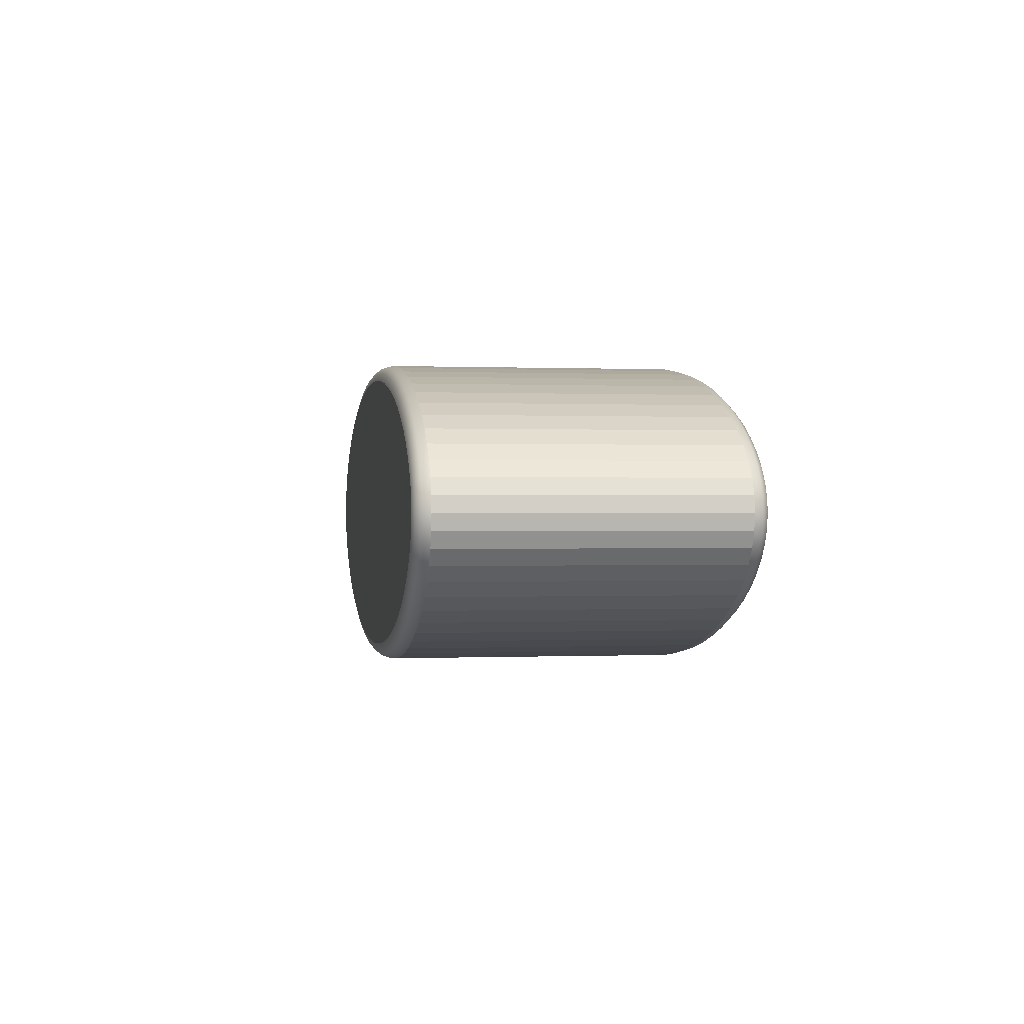
<metadata>
{"format":"obj","ext":"obj","renderer":"f3d","projection":"perspective","resolution":1024,"background":"white","views":[{"elev":0.1,"azim":-98.7,"up":"+Y"}]}
</metadata>
<code>
o Cylinder.001
v 0 0.45 -0.5
v 0 0.5 -0.45
v 0 0.475 -0.4933
v 0 0.4933 -0.475
v 0 0.45 0.5
v 0 0.5 0.45
v 0 0.475 0.4933
v 0 0.4933 0.475
v 0.1464 0.4476 -0.5
v 0.1478 0.4976 -0.45
v 0.1471 0.4726 -0.4933
v 0.1476 0.4909 -0.475
v 0.1464 0.4476 0.5
v 0.1478 0.4976 0.45
v 0.1471 0.4726 0.4933
v 0.1476 0.4909 0.475
v 0.2914 0.4405 -0.5
v 0.2942 0.4904 -0.45
v 0.2928 0.4654 -0.4933
v 0.2938 0.4837 -0.475
v 0.2914 0.4405 0.5
v 0.2942 0.4904 0.45
v 0.2928 0.4654 0.4933
v 0.2938 0.4837 0.475
v 0.4334 0.4287 -0.5
v 0.4377 0.4785 -0.45
v 0.4356 0.4536 -0.4933
v 0.4371 0.4718 -0.475
v 0.4334 0.4287 0.5
v 0.4377 0.4785 0.45
v 0.4356 0.4536 0.4933
v 0.4371 0.4718 0.475
v 0.5712 0.4123 -0.5
v 0.577 0.4619 -0.45
v 0.5741 0.4371 -0.4933
v 0.5762 0.4553 -0.475
v 0.5712 0.4123 0.5
v 0.577 0.4619 0.45
v 0.5741 0.4371 0.4933
v 0.5762 0.4553 0.475
v 0.7033 0.3916 -0.5
v 0.7108 0.441 -0.45
v 0.7071 0.4163 -0.4933
v 0.7098 0.4344 -0.475
v 0.7033 0.3916 0.5
v 0.7108 0.441 0.45
v 0.7071 0.4163 0.4933
v 0.7098 0.4344 0.475
v 0.8284 0.3668 -0.5
v 0.8377 0.4157 -0.45
v 0.8331 0.3912 -0.4933
v 0.8365 0.4092 -0.475
v 0.8284 0.3668 0.5
v 0.8377 0.4157 0.45
v 0.8331 0.3912 0.4933
v 0.8365 0.4092 0.475
v 0.9453 0.338 -0.5
v 0.9566 0.3865 -0.45
v 0.9509 0.3623 -0.4933
v 0.955 0.38 -0.475
v 0.9453 0.338 0.5
v 0.9566 0.3865 0.45
v 0.9509 0.3623 0.4933
v 0.955 0.38 0.475
v 1.053 0.3057 -0.5
v 1.066 0.3535 -0.45
v 1.059 0.3296 -0.4933
v 1.064 0.3471 -0.475
v 1.053 0.3057 0.5
v 1.066 0.3535 0.45
v 1.059 0.3296 0.4933
v 1.064 0.3471 0.475
v 1.149 0.2703 -0.5
v 1.166 0.3172 -0.45
v 1.157 0.2938 -0.4933
v 1.163 0.3109 -0.475
v 1.149 0.2703 0.5
v 1.166 0.3172 0.45
v 1.157 0.2938 0.4933
v 1.163 0.3109 0.475
v 1.234 0.2323 -0.5
v 1.254 0.2778 -0.45
v 1.244 0.2551 -0.4933
v 1.251 0.2717 -0.475
v 1.234 0.2323 0.5
v 1.254 0.2778 0.45
v 1.244 0.2551 0.4933
v 1.251 0.2717 0.475
v 1.307 0.1923 -0.5
v 1.33 0.2357 -0.45
v 1.318 0.214 -0.4933
v 1.327 0.2299 -0.475
v 1.307 0.1923 0.5
v 1.33 0.2357 0.45
v 1.318 0.214 0.4933
v 1.327 0.2299 0.475
v 1.365 0.1512 -0.5
v 1.393 0.1913 -0.45
v 1.379 0.1713 -0.4933
v 1.389 0.186 -0.475
v 1.365 0.1512 0.5
v 1.393 0.1913 0.45
v 1.379 0.1713 0.4933
v 1.389 0.186 0.475
v 1.41 0.11 -0.5
v 1.443 0.1451 -0.45
v 1.426 0.1276 -0.4933
v 1.438 0.1404 -0.475
v 1.41 0.11 0.5
v 1.443 0.1451 0.45
v 1.426 0.1276 0.4933
v 1.438 0.1404 0.475
v 1.44 0.07044 -0.5
v 1.479 0.09755 -0.45
v 1.459 0.08399 -0.4933
v 1.474 0.09392 -0.475
v 1.44 0.07044 0.5
v 1.479 0.09755 0.45
v 1.459 0.08399 0.4933
v 1.474 0.09392 0.475
v 1.456 0.03382 -0.5
v 1.501 0.04901 -0.45
v 1.478 0.04142 -0.4933
v 1.495 0.04698 -0.475
v 1.456 0.03382 0.5
v 1.501 0.04901 0.45
v 1.478 0.04142 0.4933
v 1.495 0.04698 0.475
v 1.461 0 -0.5
v 1.508 0 -0.45
v 1.484 0 -0.4933
v 1.502 0 -0.475
v 1.461 0 0.5
v 1.508 0 0.45
v 1.484 0 0.4933
v 1.502 0 0.475
v 1.456 -0.03382 -0.5
v 1.501 -0.04901 -0.45
v 1.478 -0.04142 -0.4933
v 1.495 -0.04698 -0.475
v 1.456 -0.03382 0.5
v 1.501 -0.04901 0.45
v 1.478 -0.04142 0.4933
v 1.495 -0.04698 0.475
v 1.44 -0.07044 -0.5
v 1.479 -0.09755 -0.45
v 1.459 -0.08399 -0.4933
v 1.474 -0.09392 -0.475
v 1.44 -0.07044 0.5
v 1.479 -0.09755 0.45
v 1.459 -0.08399 0.4933
v 1.474 -0.09392 0.475
v 1.41 -0.11 -0.5
v 1.443 -0.1451 -0.45
v 1.426 -0.1276 -0.4933
v 1.438 -0.1404 -0.475
v 1.41 -0.11 0.5
v 1.443 -0.1451 0.45
v 1.426 -0.1276 0.4933
v 1.438 -0.1404 0.475
v 1.365 -0.1512 -0.5
v 1.393 -0.1913 -0.45
v 1.379 -0.1713 -0.4933
v 1.389 -0.186 -0.475
v 1.365 -0.1512 0.5
v 1.393 -0.1913 0.45
v 1.379 -0.1713 0.4933
v 1.389 -0.186 0.475
v 1.307 -0.1923 -0.5
v 1.33 -0.2357 -0.45
v 1.318 -0.214 -0.4933
v 1.327 -0.2299 -0.475
v 1.307 -0.1923 0.5
v 1.33 -0.2357 0.45
v 1.318 -0.214 0.4933
v 1.327 -0.2299 0.475
v 1.234 -0.2323 -0.5
v 1.254 -0.2778 -0.45
v 1.244 -0.2551 -0.4933
v 1.251 -0.2717 -0.475
v 1.234 -0.2323 0.5
v 1.254 -0.2778 0.45
v 1.244 -0.2551 0.4933
v 1.251 -0.2717 0.475
v 1.149 -0.2703 -0.5
v 1.166 -0.3172 -0.45
v 1.157 -0.2938 -0.4933
v 1.163 -0.3109 -0.475
v 1.149 -0.2703 0.5
v 1.166 -0.3172 0.45
v 1.157 -0.2938 0.4933
v 1.163 -0.3109 0.475
v 1.053 -0.3057 -0.5
v 1.066 -0.3535 -0.45
v 1.059 -0.3296 -0.4933
v 1.064 -0.3471 -0.475
v 1.053 -0.3057 0.5
v 1.066 -0.3535 0.45
v 1.059 -0.3296 0.4933
v 1.064 -0.3471 0.475
v 0.9453 -0.338 -0.5
v 0.9566 -0.3865 -0.45
v 0.9509 -0.3623 -0.4933
v 0.955 -0.38 -0.475
v 0.9453 -0.338 0.5
v 0.9566 -0.3865 0.45
v 0.9509 -0.3623 0.4933
v 0.955 -0.38 0.475
v 0.8284 -0.3668 -0.5
v 0.8377 -0.4157 -0.45
v 0.8331 -0.3912 -0.4933
v 0.8365 -0.4092 -0.475
v 0.8284 -0.3668 0.5
v 0.8377 -0.4157 0.45
v 0.8331 -0.3912 0.4933
v 0.8365 -0.4092 0.475
v 0.7033 -0.3916 -0.5
v 0.7108 -0.441 -0.45
v 0.7071 -0.4163 -0.4933
v 0.7098 -0.4344 -0.475
v 0.7033 -0.3916 0.5
v 0.7108 -0.441 0.45
v 0.7071 -0.4163 0.4933
v 0.7098 -0.4344 0.475
v 0.5712 -0.4123 -0.5
v 0.577 -0.4619 -0.45
v 0.5741 -0.4371 -0.4933
v 0.5762 -0.4553 -0.475
v 0.5712 -0.4123 0.5
v 0.577 -0.4619 0.45
v 0.5741 -0.4371 0.4933
v 0.5762 -0.4553 0.475
v 0.4334 -0.4287 -0.5
v 0.4377 -0.4785 -0.45
v 0.4356 -0.4536 -0.4933
v 0.4371 -0.4718 -0.475
v 0.4334 -0.4287 0.5
v 0.4377 -0.4785 0.45
v 0.4356 -0.4536 0.4933
v 0.4371 -0.4718 0.475
v 0.2914 -0.4405 -0.5
v 0.2942 -0.4904 -0.45
v 0.2928 -0.4654 -0.4933
v 0.2938 -0.4837 -0.475
v 0.2914 -0.4405 0.5
v 0.2942 -0.4904 0.45
v 0.2928 -0.4654 0.4933
v 0.2938 -0.4837 0.475
v 0.1464 -0.4476 -0.5
v 0.1478 -0.4976 -0.45
v 0.1471 -0.4726 -0.4933
v 0.1476 -0.4909 -0.475
v 0.1464 -0.4476 0.5
v 0.1478 -0.4976 0.45
v 0.1471 -0.4726 0.4933
v 0.1476 -0.4909 0.475
v 0 -0.45 -0.5
v 0 -0.5 -0.45
v 0 -0.475 -0.4933
v 0 -0.4933 -0.475
v 0 -0.45 0.5
v 0 -0.5 0.45
v 0 -0.475 0.4933
v 0 -0.4933 0.475
v -0.1464 -0.4476 -0.5
v -0.1478 -0.4976 -0.45
v -0.1471 -0.4726 -0.4933
v -0.1476 -0.4909 -0.475
v -0.1464 -0.4476 0.5
v -0.1478 -0.4976 0.45
v -0.1471 -0.4726 0.4933
v -0.1476 -0.4909 0.475
v -0.2914 -0.4405 -0.5
v -0.2942 -0.4904 -0.45
v -0.2928 -0.4654 -0.4933
v -0.2938 -0.4837 -0.475
v -0.2914 -0.4405 0.5
v -0.2942 -0.4904 0.45
v -0.2928 -0.4654 0.4933
v -0.2938 -0.4837 0.475
v -0.4334 -0.4287 -0.5
v -0.4377 -0.4785 -0.45
v -0.4356 -0.4536 -0.4933
v -0.4371 -0.4718 -0.475
v -0.4334 -0.4287 0.5
v -0.4377 -0.4785 0.45
v -0.4356 -0.4536 0.4933
v -0.4371 -0.4718 0.475
v -0.5712 -0.4123 -0.5
v -0.577 -0.4619 -0.45
v -0.5741 -0.4371 -0.4933
v -0.5762 -0.4553 -0.475
v -0.5712 -0.4123 0.5
v -0.577 -0.4619 0.45
v -0.5741 -0.4371 0.4933
v -0.5762 -0.4553 0.475
v -0.7033 -0.3916 -0.5
v -0.7108 -0.441 -0.45
v -0.7071 -0.4163 -0.4933
v -0.7098 -0.4344 -0.475
v -0.7033 -0.3916 0.5
v -0.7108 -0.441 0.45
v -0.7071 -0.4163 0.4933
v -0.7098 -0.4344 0.475
v -0.8284 -0.3668 -0.5
v -0.8377 -0.4157 -0.45
v -0.8331 -0.3912 -0.4933
v -0.8365 -0.4092 -0.475
v -0.8284 -0.3668 0.5
v -0.8377 -0.4157 0.45
v -0.8331 -0.3912 0.4933
v -0.8365 -0.4092 0.475
v -0.9453 -0.338 -0.5
v -0.9566 -0.3865 -0.45
v -0.9509 -0.3623 -0.4933
v -0.955 -0.38 -0.475
v -0.9453 -0.338 0.5
v -0.9566 -0.3865 0.45
v -0.9509 -0.3623 0.4933
v -0.955 -0.38 0.475
v -1.053 -0.3057 -0.5
v -1.066 -0.3535 -0.45
v -1.059 -0.3296 -0.4933
v -1.064 -0.3471 -0.475
v -1.053 -0.3057 0.5
v -1.066 -0.3535 0.45
v -1.059 -0.3296 0.4933
v -1.064 -0.3471 0.475
v -1.149 -0.2703 -0.5
v -1.166 -0.3172 -0.45
v -1.157 -0.2938 -0.4933
v -1.163 -0.3109 -0.475
v -1.149 -0.2703 0.5
v -1.166 -0.3172 0.45
v -1.157 -0.2938 0.4933
v -1.163 -0.3109 0.475
v -1.234 -0.2323 -0.5
v -1.254 -0.2778 -0.45
v -1.244 -0.2551 -0.4933
v -1.251 -0.2717 -0.475
v -1.234 -0.2323 0.5
v -1.254 -0.2778 0.45
v -1.244 -0.2551 0.4933
v -1.251 -0.2717 0.475
v -1.307 -0.1923 -0.5
v -1.33 -0.2357 -0.45
v -1.318 -0.214 -0.4933
v -1.327 -0.2299 -0.475
v -1.307 -0.1923 0.5
v -1.33 -0.2357 0.45
v -1.318 -0.214 0.4933
v -1.327 -0.2299 0.475
v -1.365 -0.1512 -0.5
v -1.393 -0.1913 -0.45
v -1.379 -0.1713 -0.4933
v -1.389 -0.186 -0.475
v -1.365 -0.1512 0.5
v -1.393 -0.1913 0.45
v -1.379 -0.1713 0.4933
v -1.389 -0.186 0.475
v -1.41 -0.11 -0.5
v -1.443 -0.1451 -0.45
v -1.426 -0.1276 -0.4933
v -1.438 -0.1404 -0.475
v -1.41 -0.11 0.5
v -1.443 -0.1451 0.45
v -1.426 -0.1276 0.4933
v -1.438 -0.1404 0.475
v -1.44 -0.07044 -0.5
v -1.479 -0.09755 -0.45
v -1.459 -0.08399 -0.4933
v -1.474 -0.09392 -0.475
v -1.44 -0.07044 0.5
v -1.479 -0.09755 0.45
v -1.459 -0.08399 0.4933
v -1.474 -0.09392 0.475
v -1.456 -0.03382 -0.5
v -1.501 -0.04901 -0.45
v -1.478 -0.04142 -0.4933
v -1.495 -0.04698 -0.475
v -1.456 -0.03382 0.5
v -1.501 -0.04901 0.45
v -1.478 -0.04142 0.4933
v -1.495 -0.04698 0.475
v -1.461 0 -0.5
v -1.508 0 -0.45
v -1.484 0 -0.4933
v -1.502 0 -0.475
v -1.461 0 0.5
v -1.508 0 0.45
v -1.484 0 0.4933
v -1.502 0 0.475
v -1.456 0.03382 -0.5
v -1.501 0.04901 -0.45
v -1.478 0.04142 -0.4933
v -1.495 0.04698 -0.475
v -1.456 0.03382 0.5
v -1.501 0.04901 0.45
v -1.478 0.04142 0.4933
v -1.495 0.04698 0.475
v -1.44 0.07044 -0.5
v -1.479 0.09755 -0.45
v -1.459 0.08399 -0.4933
v -1.474 0.09392 -0.475
v -1.44 0.07044 0.5
v -1.479 0.09755 0.45
v -1.459 0.08399 0.4933
v -1.474 0.09392 0.475
v -1.41 0.11 -0.5
v -1.443 0.1451 -0.45
v -1.426 0.1276 -0.4933
v -1.438 0.1404 -0.475
v -1.41 0.11 0.5
v -1.443 0.1451 0.45
v -1.426 0.1276 0.4933
v -1.438 0.1404 0.475
v -1.365 0.1512 -0.5
v -1.393 0.1913 -0.45
v -1.379 0.1713 -0.4933
v -1.389 0.186 -0.475
v -1.365 0.1512 0.5
v -1.393 0.1913 0.45
v -1.379 0.1713 0.4933
v -1.389 0.186 0.475
v -1.307 0.1923 -0.5
v -1.33 0.2357 -0.45
v -1.318 0.214 -0.4933
v -1.327 0.2299 -0.475
v -1.307 0.1923 0.5
v -1.33 0.2357 0.45
v -1.318 0.214 0.4933
v -1.327 0.2299 0.475
v -1.234 0.2323 -0.5
v -1.254 0.2778 -0.45
v -1.244 0.2551 -0.4933
v -1.251 0.2717 -0.475
v -1.234 0.2323 0.5
v -1.254 0.2778 0.45
v -1.244 0.2551 0.4933
v -1.251 0.2717 0.475
v -1.149 0.2703 -0.5
v -1.166 0.3172 -0.45
v -1.157 0.2938 -0.4933
v -1.163 0.3109 -0.475
v -1.149 0.2703 0.5
v -1.166 0.3172 0.45
v -1.157 0.2938 0.4933
v -1.163 0.3109 0.475
v -1.053 0.3057 -0.5
v -1.066 0.3535 -0.45
v -1.059 0.3296 -0.4933
v -1.064 0.3471 -0.475
v -1.053 0.3057 0.5
v -1.066 0.3535 0.45
v -1.059 0.3296 0.4933
v -1.064 0.3471 0.475
v -0.9453 0.338 -0.5
v -0.9566 0.3865 -0.45
v -0.9509 0.3623 -0.4933
v -0.955 0.38 -0.475
v -0.9453 0.338 0.5
v -0.9566 0.3865 0.45
v -0.9509 0.3623 0.4933
v -0.955 0.38 0.475
v -0.8284 0.3668 -0.5
v -0.8377 0.4157 -0.45
v -0.8331 0.3912 -0.4933
v -0.8365 0.4092 -0.475
v -0.8284 0.3668 0.5
v -0.8377 0.4157 0.45
v -0.8331 0.3912 0.4933
v -0.8365 0.4092 0.475
v -0.7033 0.3916 -0.5
v -0.7108 0.441 -0.45
v -0.7071 0.4163 -0.4933
v -0.7098 0.4344 -0.475
v -0.7033 0.3916 0.5
v -0.7108 0.441 0.45
v -0.7071 0.4163 0.4933
v -0.7098 0.4344 0.475
v -0.5712 0.4123 -0.5
v -0.577 0.4619 -0.45
v -0.5741 0.4371 -0.4933
v -0.5762 0.4553 -0.475
v -0.5712 0.4123 0.5
v -0.577 0.4619 0.45
v -0.5741 0.4371 0.4933
v -0.5762 0.4553 0.475
v -0.4334 0.4287 -0.5
v -0.4377 0.4785 -0.45
v -0.4356 0.4536 -0.4933
v -0.4371 0.4718 -0.475
v -0.4334 0.4287 0.5
v -0.4377 0.4785 0.45
v -0.4356 0.4536 0.4933
v -0.4371 0.4718 0.475
v -0.2914 0.4405 -0.5
v -0.2942 0.4904 -0.45
v -0.2928 0.4654 -0.4933
v -0.2938 0.4837 -0.475
v -0.2914 0.4405 0.5
v -0.2942 0.4904 0.45
v -0.2928 0.4654 0.4933
v -0.2938 0.4837 0.475
v -0.1464 0.4476 -0.5
v -0.1478 0.4976 -0.45
v -0.1471 0.4726 -0.4933
v -0.1476 0.4909 -0.475
v -0.1464 0.4476 0.5
v -0.1478 0.4976 0.45
v -0.1471 0.4726 0.4933
v -0.1476 0.4909 0.475
f 1 9 17 25 33 41 49 57 65 73 81 89 97 105 113 121 129 137 145 153 161 169 177 185 193 201 209 217 225 233 241 249 257 265 273 281 289 297 305 313 321 329 337 345 353 361 369 377 385 393 401 409 417 425 433 441 449 457 465 473 481 489 497 505
f 18 22 30 26
f 26 30 38 34
f 34 38 46 42
f 42 46 54 50
f 50 54 62 58
f 58 62 70 66
f 66 70 78 74
f 74 78 86 82
f 82 86 94 90
f 90 94 102 98
f 98 102 110 106
f 106 110 118 114
f 114 118 126 122
f 122 126 134 130
f 130 134 142 138
f 138 142 150 146
f 146 150 158 154
f 154 158 166 162
f 162 166 174 170
f 170 174 182 178
f 178 182 190 186
f 186 190 198 194
f 194 198 206 202
f 202 206 214 210
f 210 214 222 218
f 218 222 230 226
f 226 230 238 234
f 234 238 246 242
f 242 246 254 250
f 250 254 262 258
f 258 262 270 266
f 266 270 278 274
f 274 278 286 282
f 282 286 294 290
f 290 294 302 298
f 298 302 310 306
f 306 310 318 314
f 314 318 326 322
f 322 326 334 330
f 330 334 342 338
f 338 342 350 346
f 346 350 358 354
f 354 358 366 362
f 362 366 374 370
f 370 374 382 378
f 378 382 390 386
f 386 390 398 394
f 394 398 406 402
f 402 406 414 410
f 410 414 422 418
f 418 422 430 426
f 426 430 438 434
f 434 438 446 442
f 442 446 454 450
f 450 454 462 458
f 458 462 470 466
f 466 470 478 474
f 474 478 486 482
f 482 486 494 490
f 490 494 502 498
f 498 502 510 506
f 10 14 22 18
f 2 6 14 10
f 13 5 509 501 493 485 477 469 461 453 445 437 429 421 413 405 397 389 381 373 365 357 349 341 333 325 317 309 301 293 285 277 269 261 253 245 237 229 221 213 205 197 189 181 173 165 157 149 141 133 125 117 109 101 93 85 77 69 61 53 45 37 29 21
f 2 10 12 4
f 4 12 11 3
f 3 11 9 1
f 10 18 20 12
f 12 20 19 11
f 11 19 17 9
f 18 26 28 20
f 20 28 27 19
f 19 27 25 17
f 26 34 36 28
f 28 36 35 27
f 27 35 33 25
f 34 42 44 36
f 36 44 43 35
f 35 43 41 33
f 42 50 52 44
f 44 52 51 43
f 43 51 49 41
f 50 58 60 52
f 52 60 59 51
f 51 59 57 49
f 58 66 68 60
f 60 68 67 59
f 59 67 65 57
f 66 74 76 68
f 68 76 75 67
f 67 75 73 65
f 74 82 84 76
f 76 84 83 75
f 75 83 81 73
f 82 90 92 84
f 84 92 91 83
f 83 91 89 81
f 90 98 100 92
f 92 100 99 91
f 91 99 97 89
f 98 106 108 100
f 100 108 107 99
f 99 107 105 97
f 106 114 116 108
f 108 116 115 107
f 107 115 113 105
f 114 122 124 116
f 116 124 123 115
f 115 123 121 113
f 122 130 132 124
f 124 132 131 123
f 123 131 129 121
f 130 138 140 132
f 132 140 139 131
f 131 139 137 129
f 138 146 148 140
f 140 148 147 139
f 139 147 145 137
f 146 154 156 148
f 148 156 155 147
f 147 155 153 145
f 154 162 164 156
f 156 164 163 155
f 155 163 161 153
f 162 170 172 164
f 164 172 171 163
f 163 171 169 161
f 170 178 180 172
f 172 180 179 171
f 171 179 177 169
f 178 186 188 180
f 180 188 187 179
f 179 187 185 177
f 186 194 196 188
f 188 196 195 187
f 187 195 193 185
f 194 202 204 196
f 196 204 203 195
f 195 203 201 193
f 202 210 212 204
f 204 212 211 203
f 203 211 209 201
f 210 218 220 212
f 212 220 219 211
f 211 219 217 209
f 218 226 228 220
f 220 228 227 219
f 219 227 225 217
f 226 234 236 228
f 228 236 235 227
f 227 235 233 225
f 234 242 244 236
f 236 244 243 235
f 235 243 241 233
f 242 250 252 244
f 244 252 251 243
f 243 251 249 241
f 250 258 260 252
f 252 260 259 251
f 251 259 257 249
f 258 266 268 260
f 260 268 267 259
f 259 267 265 257
f 266 274 276 268
f 268 276 275 267
f 267 275 273 265
f 274 282 284 276
f 276 284 283 275
f 275 283 281 273
f 282 290 292 284
f 284 292 291 283
f 283 291 289 281
f 290 298 300 292
f 292 300 299 291
f 291 299 297 289
f 298 306 308 300
f 300 308 307 299
f 299 307 305 297
f 306 314 316 308
f 308 316 315 307
f 307 315 313 305
f 314 322 324 316
f 316 324 323 315
f 315 323 321 313
f 322 330 332 324
f 324 332 331 323
f 323 331 329 321
f 330 338 340 332
f 332 340 339 331
f 331 339 337 329
f 338 346 348 340
f 340 348 347 339
f 339 347 345 337
f 346 354 356 348
f 348 356 355 347
f 347 355 353 345
f 354 362 364 356
f 356 364 363 355
f 355 363 361 353
f 362 370 372 364
f 364 372 371 363
f 363 371 369 361
f 370 378 380 372
f 372 380 379 371
f 371 379 377 369
f 378 386 388 380
f 380 388 387 379
f 379 387 385 377
f 386 394 396 388
f 388 396 395 387
f 387 395 393 385
f 394 402 404 396
f 396 404 403 395
f 395 403 401 393
f 402 410 412 404
f 404 412 411 403
f 403 411 409 401
f 410 418 420 412
f 412 420 419 411
f 411 419 417 409
f 418 426 428 420
f 420 428 427 419
f 419 427 425 417
f 426 434 436 428
f 428 436 435 427
f 427 435 433 425
f 434 442 444 436
f 436 444 443 435
f 435 443 441 433
f 442 450 452 444
f 444 452 451 443
f 443 451 449 441
f 450 458 460 452
f 452 460 459 451
f 451 459 457 449
f 458 466 468 460
f 460 468 467 459
f 459 467 465 457
f 466 474 476 468
f 468 476 475 467
f 467 475 473 465
f 474 482 484 476
f 476 484 483 475
f 475 483 481 473
f 482 490 492 484
f 484 492 491 483
f 483 491 489 481
f 490 498 500 492
f 492 500 499 491
f 491 499 497 489
f 498 506 508 500
f 500 508 507 499
f 499 507 505 497
f 5 13 15 7
f 7 15 16 8
f 8 16 14 6
f 13 21 23 15
f 15 23 24 16
f 16 24 22 14
f 21 29 31 23
f 23 31 32 24
f 24 32 30 22
f 29 37 39 31
f 31 39 40 32
f 32 40 38 30
f 37 45 47 39
f 39 47 48 40
f 40 48 46 38
f 45 53 55 47
f 47 55 56 48
f 48 56 54 46
f 53 61 63 55
f 55 63 64 56
f 56 64 62 54
f 61 69 71 63
f 63 71 72 64
f 64 72 70 62
f 69 77 79 71
f 71 79 80 72
f 72 80 78 70
f 77 85 87 79
f 79 87 88 80
f 80 88 86 78
f 85 93 95 87
f 87 95 96 88
f 88 96 94 86
f 93 101 103 95
f 95 103 104 96
f 96 104 102 94
f 101 109 111 103
f 103 111 112 104
f 104 112 110 102
f 109 117 119 111
f 111 119 120 112
f 112 120 118 110
f 117 125 127 119
f 119 127 128 120
f 120 128 126 118
f 125 133 135 127
f 127 135 136 128
f 128 136 134 126
f 133 141 143 135
f 135 143 144 136
f 136 144 142 134
f 141 149 151 143
f 143 151 152 144
f 144 152 150 142
f 149 157 159 151
f 151 159 160 152
f 152 160 158 150
f 157 165 167 159
f 159 167 168 160
f 160 168 166 158
f 165 173 175 167
f 167 175 176 168
f 168 176 174 166
f 173 181 183 175
f 175 183 184 176
f 176 184 182 174
f 181 189 191 183
f 183 191 192 184
f 184 192 190 182
f 189 197 199 191
f 191 199 200 192
f 192 200 198 190
f 197 205 207 199
f 199 207 208 200
f 200 208 206 198
f 205 213 215 207
f 207 215 216 208
f 208 216 214 206
f 213 221 223 215
f 215 223 224 216
f 216 224 222 214
f 221 229 231 223
f 223 231 232 224
f 224 232 230 222
f 229 237 239 231
f 231 239 240 232
f 232 240 238 230
f 237 245 247 239
f 239 247 248 240
f 240 248 246 238
f 245 253 255 247
f 247 255 256 248
f 248 256 254 246
f 253 261 263 255
f 255 263 264 256
f 256 264 262 254
f 261 269 271 263
f 263 271 272 264
f 264 272 270 262
f 269 277 279 271
f 271 279 280 272
f 272 280 278 270
f 277 285 287 279
f 279 287 288 280
f 280 288 286 278
f 285 293 295 287
f 287 295 296 288
f 288 296 294 286
f 293 301 303 295
f 295 303 304 296
f 296 304 302 294
f 301 309 311 303
f 303 311 312 304
f 304 312 310 302
f 309 317 319 311
f 311 319 320 312
f 312 320 318 310
f 317 325 327 319
f 319 327 328 320
f 320 328 326 318
f 325 333 335 327
f 327 335 336 328
f 328 336 334 326
f 333 341 343 335
f 335 343 344 336
f 336 344 342 334
f 341 349 351 343
f 343 351 352 344
f 344 352 350 342
f 349 357 359 351
f 351 359 360 352
f 352 360 358 350
f 357 365 367 359
f 359 367 368 360
f 360 368 366 358
f 365 373 375 367
f 367 375 376 368
f 368 376 374 366
f 373 381 383 375
f 375 383 384 376
f 376 384 382 374
f 381 389 391 383
f 383 391 392 384
f 384 392 390 382
f 389 397 399 391
f 391 399 400 392
f 392 400 398 390
f 397 405 407 399
f 399 407 408 400
f 400 408 406 398
f 405 413 415 407
f 407 415 416 408
f 408 416 414 406
f 413 421 423 415
f 415 423 424 416
f 416 424 422 414
f 421 429 431 423
f 423 431 432 424
f 424 432 430 422
f 429 437 439 431
f 431 439 440 432
f 432 440 438 430
f 437 445 447 439
f 439 447 448 440
f 440 448 446 438
f 445 453 455 447
f 447 455 456 448
f 448 456 454 446
f 453 461 463 455
f 455 463 464 456
f 456 464 462 454
f 461 469 471 463
f 463 471 472 464
f 464 472 470 462
f 469 477 479 471
f 471 479 480 472
f 472 480 478 470
f 477 485 487 479
f 479 487 488 480
f 480 488 486 478
f 485 493 495 487
f 487 495 496 488
f 488 496 494 486
f 493 501 503 495
f 495 503 504 496
f 496 504 502 494
f 6 510 512 8
f 8 512 511 7
f 7 511 509 5
f 501 509 511 503
f 503 511 512 504
f 504 512 510 502
f 1 505 507 3
f 3 507 508 4
f 4 508 506 2
f 506 510 6 2

</code>
